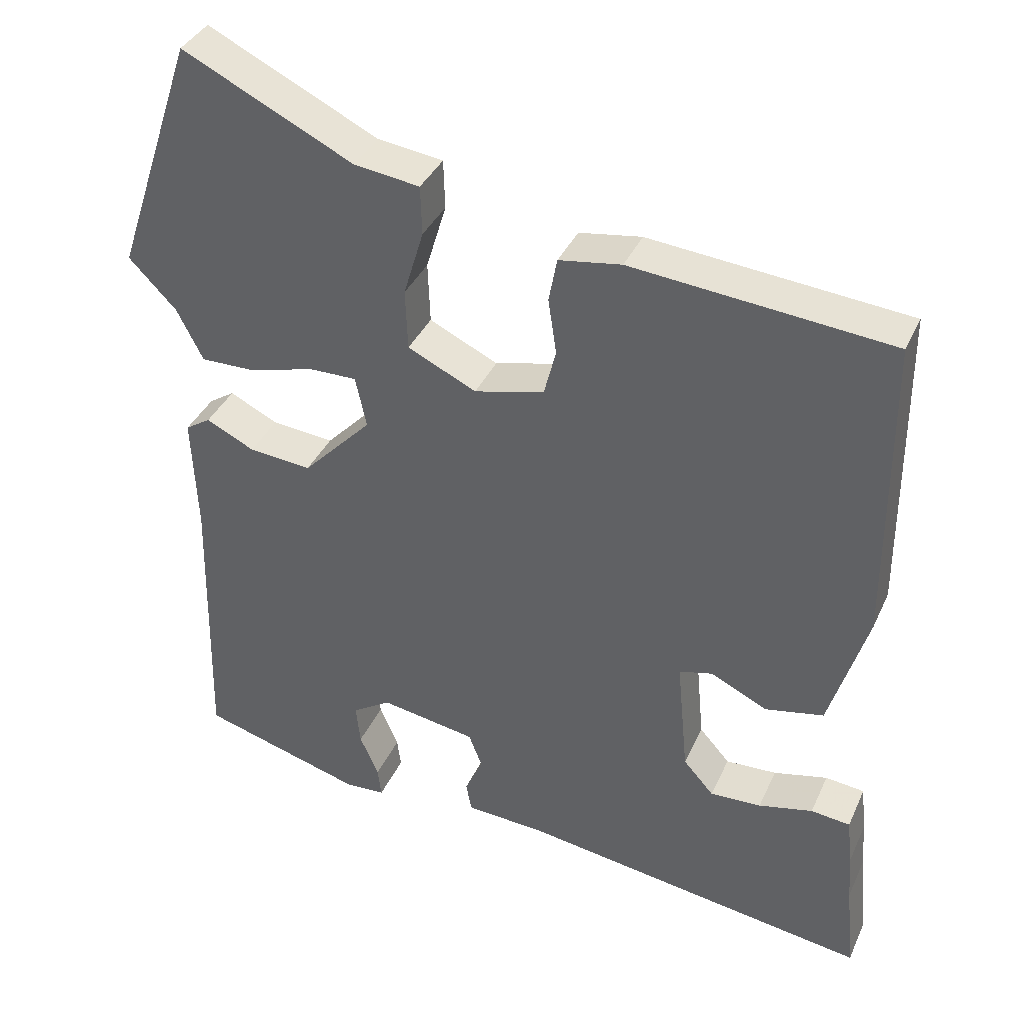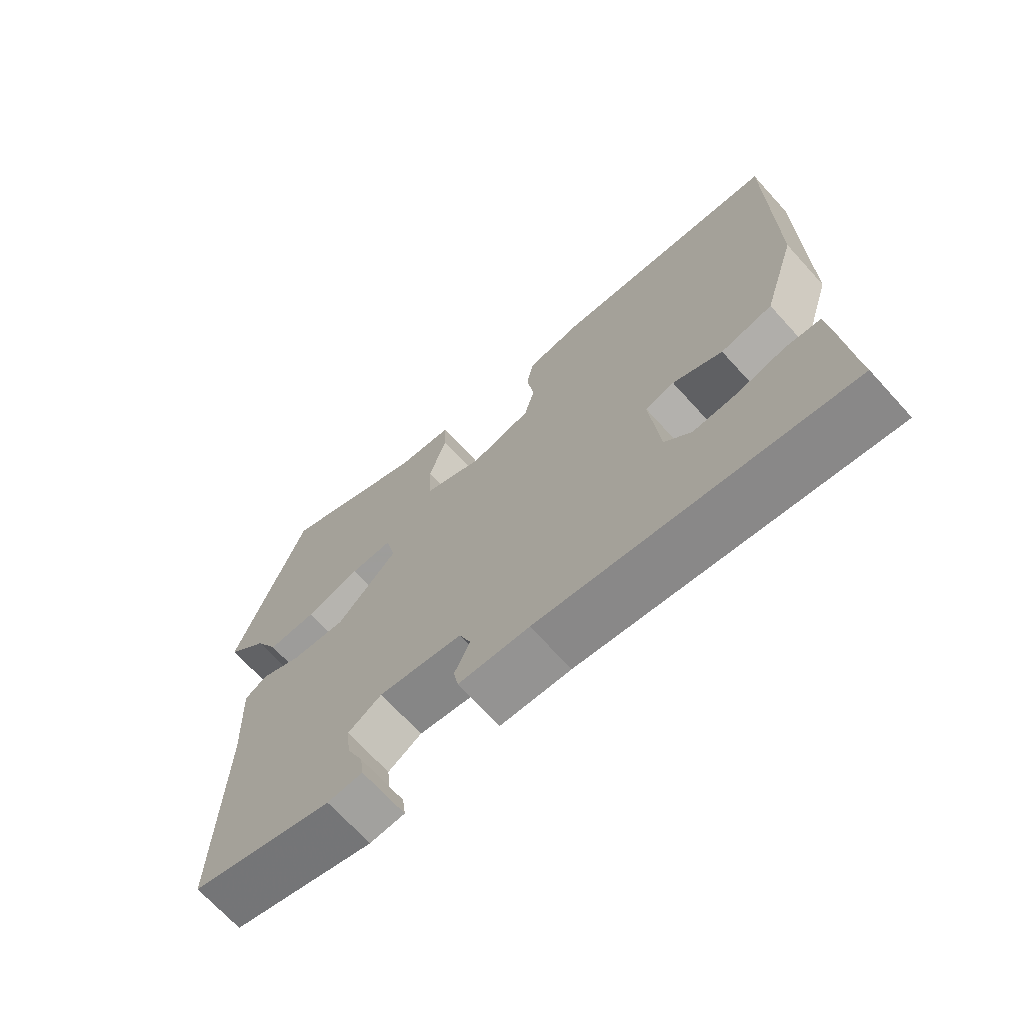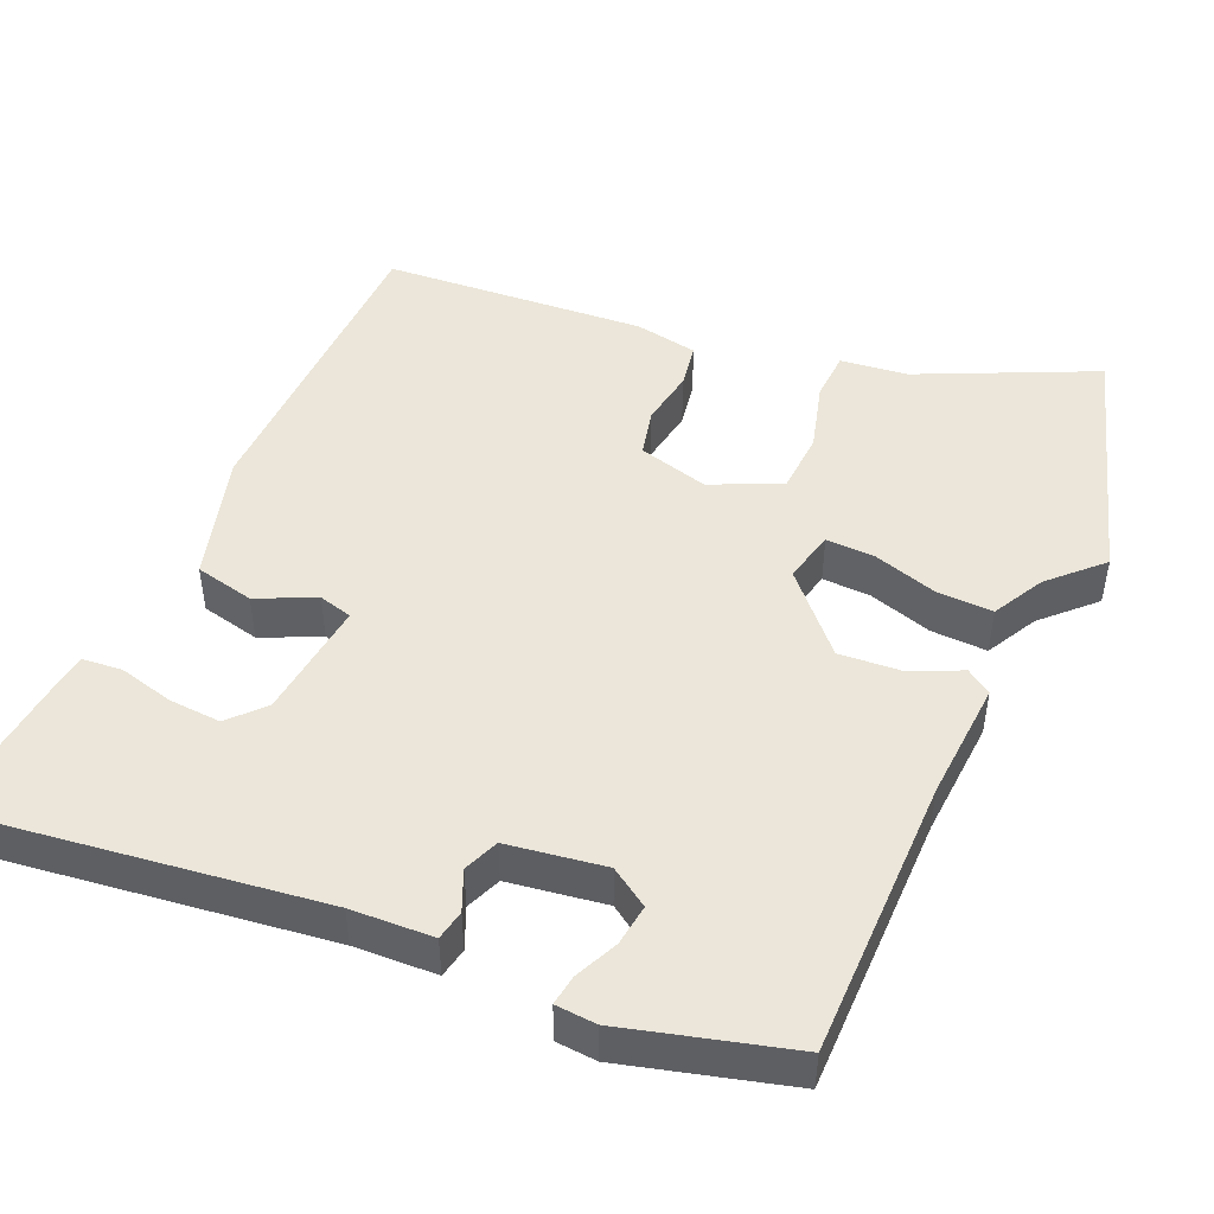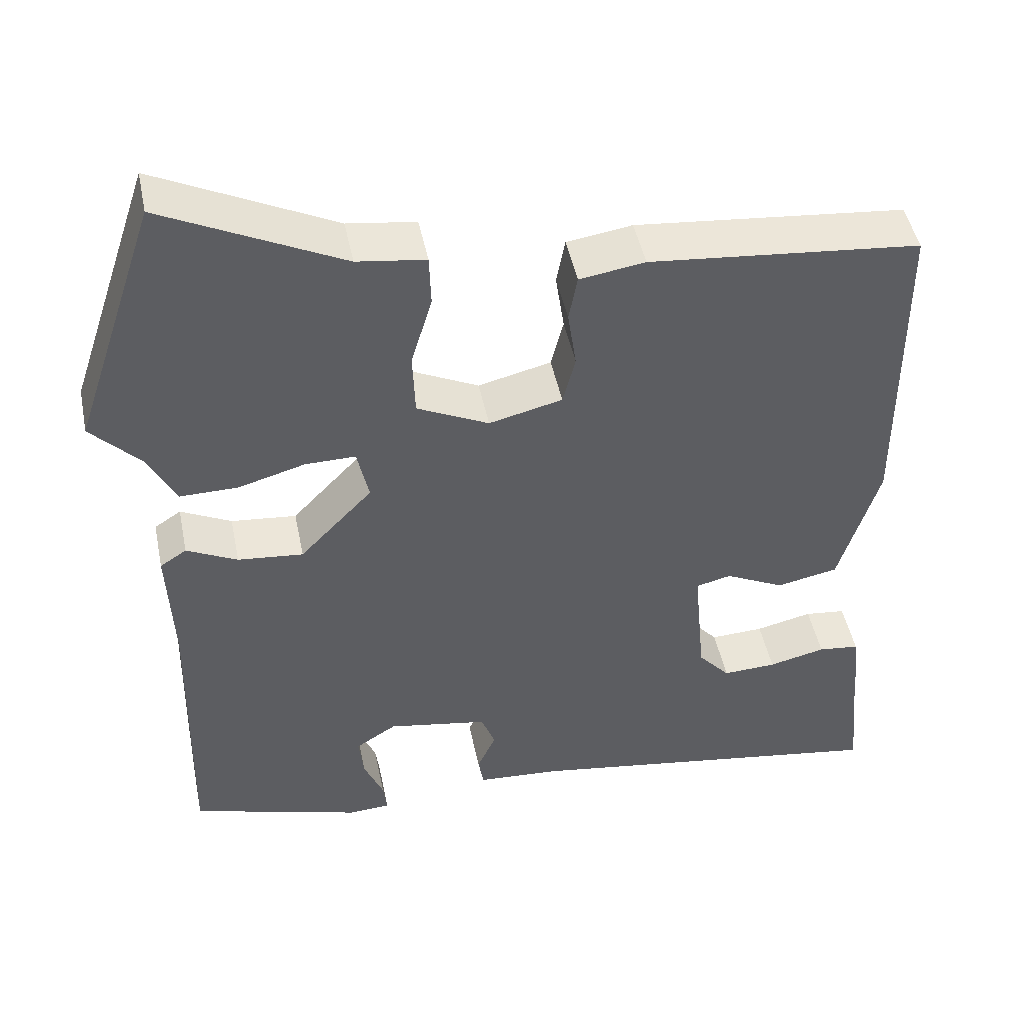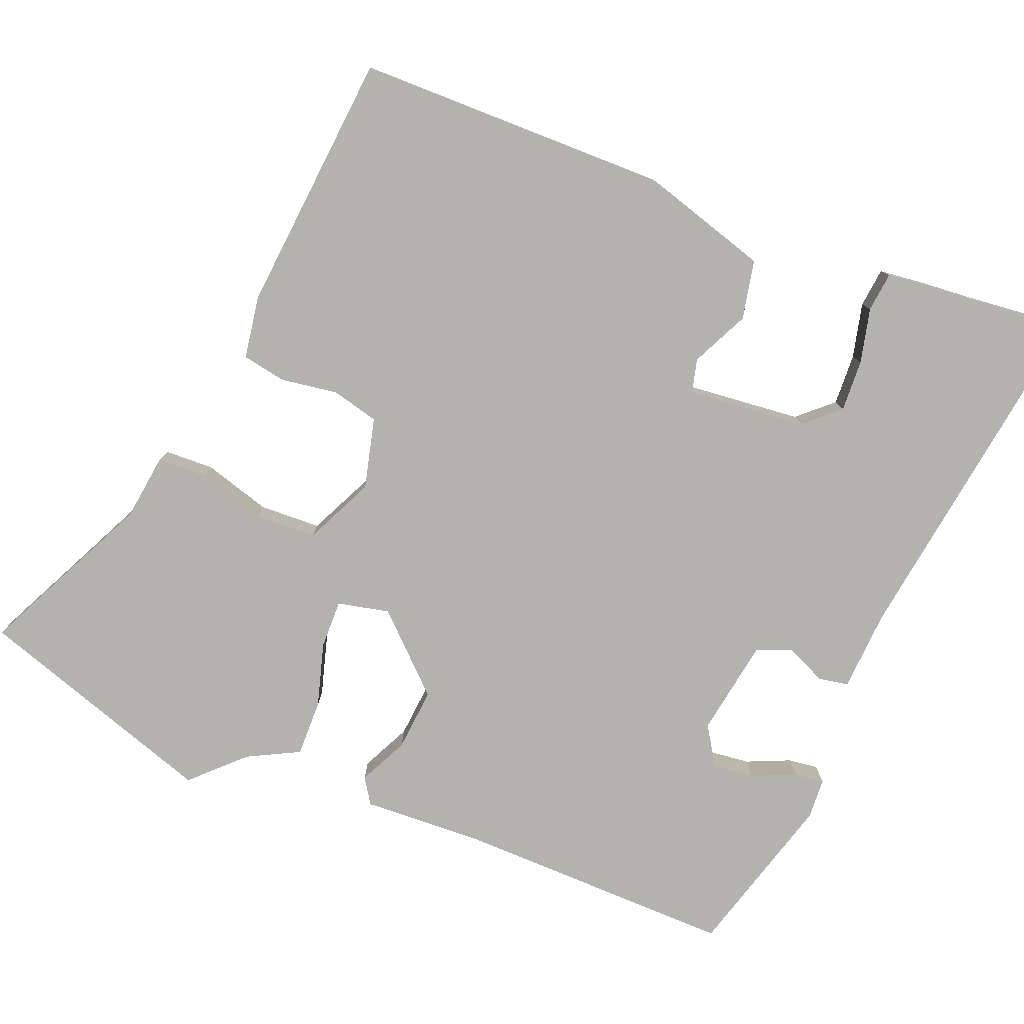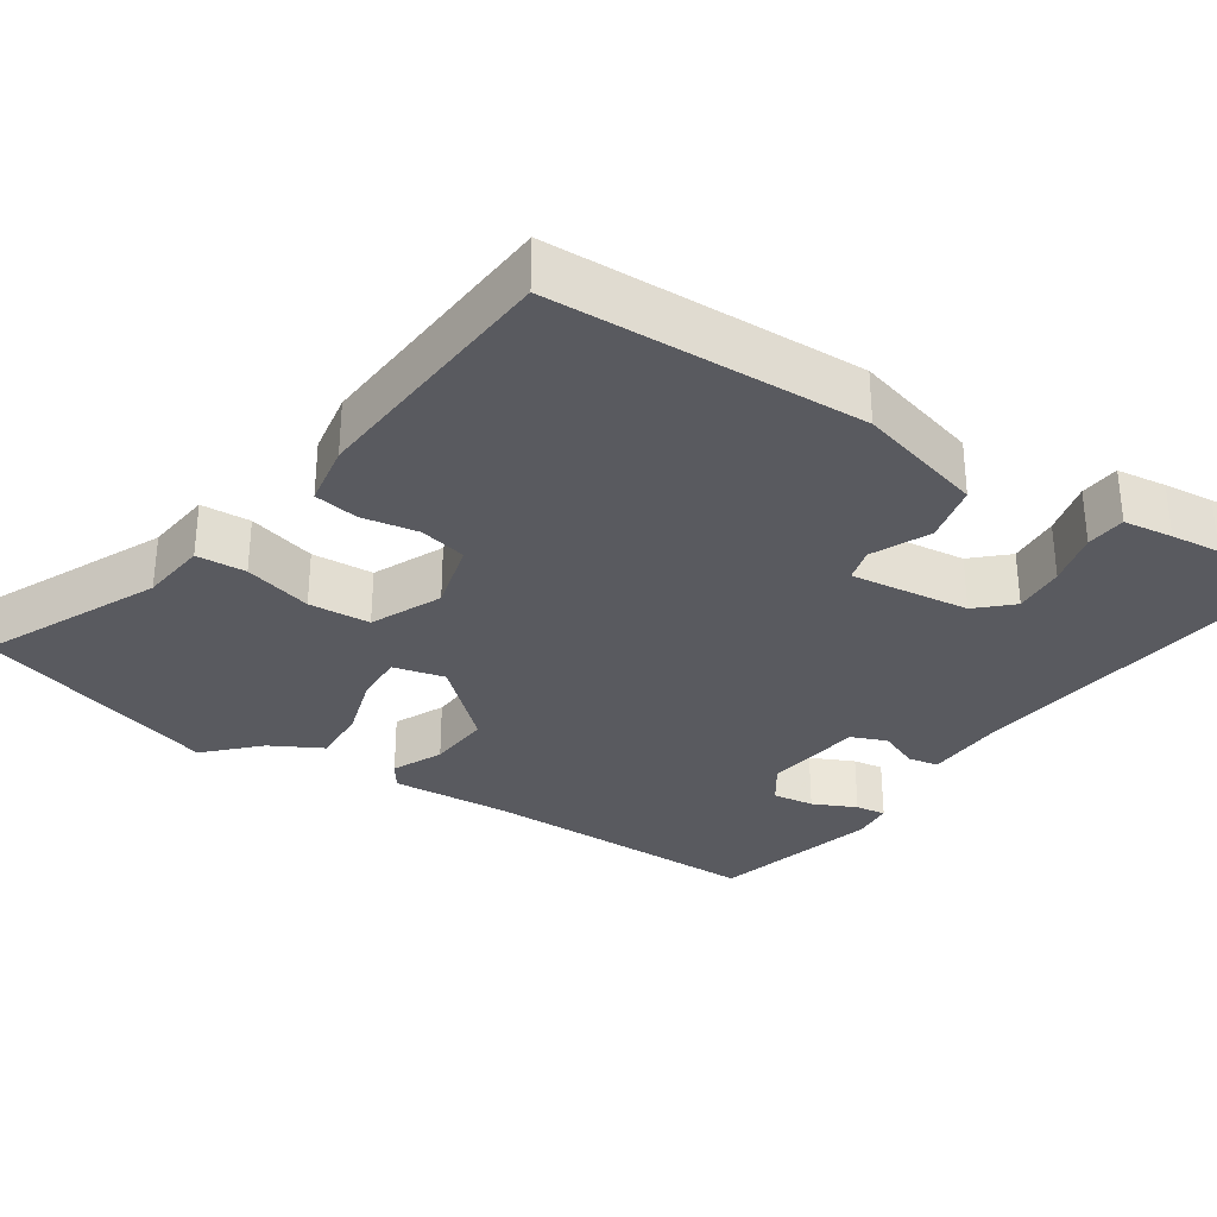
<metadata>
{"format":"obj","ext":"obj","renderer":"f3d","projection":"perspective","resolution":1024,"background":"white","views":[{"elev":37.3,"azim":22.4,"up":"+Z"},{"elev":-69.7,"azim":42.3,"up":"+Z"},{"elev":47.7,"azim":-155.2,"up":"+Y"},{"elev":46.8,"azim":-11.5,"up":"+Z"},{"elev":-79.4,"azim":68.4,"up":"+Y"},{"elev":-31.9,"azim":57.9,"up":"+Y"}]}
</metadata>
<code>
v -0.556 0.07 0.334
v -0.448 0.07 0.656
v -0.219 0.07 0.544
v -0.131 0.07 0.532
v -0.129 0.07 0.466
v -0.156 0.07 0.376
v -0.153 0.07 0.294
v -0.061 0.07 0.25
v 0.033 0.07 0.273
v 0.049 0.07 0.336
v 0.038 0.07 0.411
v 0.049 0.07 0.47
v 0.133 0.07 0.483
v 0.481 0.07 0.45
v 0.483 0.07 0.032
v 0.432 0.07 -0.136
v 0.353 0.07 -0.152
v 0.277 0.07 -0.115
v 0.232 0.07 -0.126
v 0.247 0.07 -0.285
v 0.288 0.07 -0.331
v 0.357 0.07 -0.328
v 0.43 0.07 -0.311
v 0.483 0.07 -0.317
v 0.49 0.07 -0.383
v 0.495 0.07 -0.449
v 0.507 0.07 -0.571
v 0.034 0.07 -0.5
v -0.075 0.07 -0.493
v -0.082 0.07 -0.453
v -0.058 0.07 -0.4
v -0.076 0.07 -0.353
v -0.205 0.07 -0.331
v -0.257 0.07 -0.364
v -0.251 0.07 -0.419
v -0.226 0.07 -0.477
v -0.221 0.07 -0.517
v -0.275 0.07 -0.52
v -0.494 0.07 -0.456
v -0.486 0.07 -0.082
v -0.493 0.07 0.077
v -0.459 0.07 0.099
v -0.394 0.07 0.067
v -0.31 0.07 0.059
v -0.217 0.07 0.156
v -0.232 0.07 0.225
v -0.297 0.07 0.224
v -0.382 0.07 0.2
v -0.457 0.07 0.199
v -0.492 0.07 0.268
v -0.556 0 0.334
v -0.448 0 0.656
v -0.219 0 0.544
v -0.131 0 0.532
v -0.129 0 0.466
v -0.156 0 0.376
v -0.153 0 0.294
v -0.061 0 0.25
v 0.033 0 0.273
v 0.049 0 0.336
v 0.038 0 0.411
v 0.049 0 0.47
v 0.133 0 0.483
v 0.481 0 0.45
v 0.483 0 0.032
v 0.432 0 -0.136
v 0.353 0 -0.152
v 0.277 0 -0.115
v 0.232 0 -0.126
v 0.247 0 -0.285
v 0.288 0 -0.331
v 0.357 0 -0.328
v 0.43 0 -0.311
v 0.483 0 -0.317
v 0.49 0 -0.383
v 0.495 0 -0.449
v 0.507 0 -0.571
v 0.034 0 -0.5
v -0.075 0 -0.493
v -0.082 0 -0.453
v -0.058 0 -0.4
v -0.076 0 -0.353
v -0.205 0 -0.331
v -0.257 0 -0.364
v -0.251 0 -0.419
v -0.226 0 -0.477
v -0.221 0 -0.517
v -0.275 0 -0.52
v -0.494 0 -0.456
v -0.486 0 -0.082
v -0.493 0 0.077
v -0.459 0 0.099
v -0.394 0 0.067
v -0.31 0 0.059
v -0.217 0 0.156
v -0.232 0 0.225
v -0.297 0 0.224
v -0.382 0 0.2
v -0.457 0 0.199
v -0.492 0 0.268
f 47 48 49 50
f 46 47 50 1
f 40 41 42 43
f 40 43 44
f 39 40 44
f 38 39 44 45
f 35 36 37 38
f 34 35 38
f 28 29 30 31
f 26 27 28 31
f 26 31 32
f 25 26 32 33
f 22 23 24 25
f 21 22 25
f 15 16 17 18
f 15 18 19
f 14 15 19
f 13 14 19
f 10 11 12 13
f 9 10 13 19
f 8 9 19 20
f 3 4 5 6
f 3 6 7
f 46 1 2 3
f 45 46 3 7
f 34 38 45
f 33 34 45 7
f 21 25 33
f 20 21 33
f 7 8 20 33
f 100 99 98 97
f 51 100 97 96
f 93 92 91 90
f 94 93 90
f 94 90 89
f 95 94 89 88
f 88 87 86 85
f 88 85 84
f 81 80 79 78
f 81 78 77 76
f 82 81 76
f 83 82 76 75
f 75 74 73 72
f 75 72 71
f 68 67 66 65
f 69 68 65
f 69 65 64
f 69 64 63
f 63 62 61 60
f 69 63 60 59
f 70 69 59 58
f 56 55 54 53
f 57 56 53
f 53 52 51 96
f 57 53 96 95
f 95 88 84
f 57 95 84 83
f 83 75 71
f 83 71 70
f 83 70 58 57
f 1 51 52 2
f 2 52 53 3
f 3 53 54 4
f 4 54 55 5
f 5 55 56 6
f 6 56 57 7
f 7 57 58 8
f 8 58 59 9
f 9 59 60 10
f 10 60 61 11
f 11 61 62 12
f 12 62 63 13
f 13 63 64 14
f 14 64 65 15
f 15 65 66 16
f 16 66 67 17
f 17 67 68 18
f 18 68 69 19
f 19 69 70 20
f 20 70 71 21
f 21 71 72 22
f 22 72 73 23
f 23 73 74 24
f 24 74 75 25
f 25 75 76 26
f 26 76 77 27
f 27 77 78 28
f 28 78 79 29
f 29 79 80 30
f 30 80 81 31
f 31 81 82 32
f 32 82 83 33
f 33 83 84 34
f 34 84 85 35
f 35 85 86 36
f 36 86 87 37
f 37 87 88 38
f 38 88 89 39
f 39 89 90 40
f 40 90 91 41
f 41 91 92 42
f 42 92 93 43
f 43 93 94 44
f 44 94 95 45
f 45 95 96 46
f 46 96 97 47
f 47 97 98 48
f 48 98 99 49
f 49 99 100 50
f 50 100 51 1

</code>
